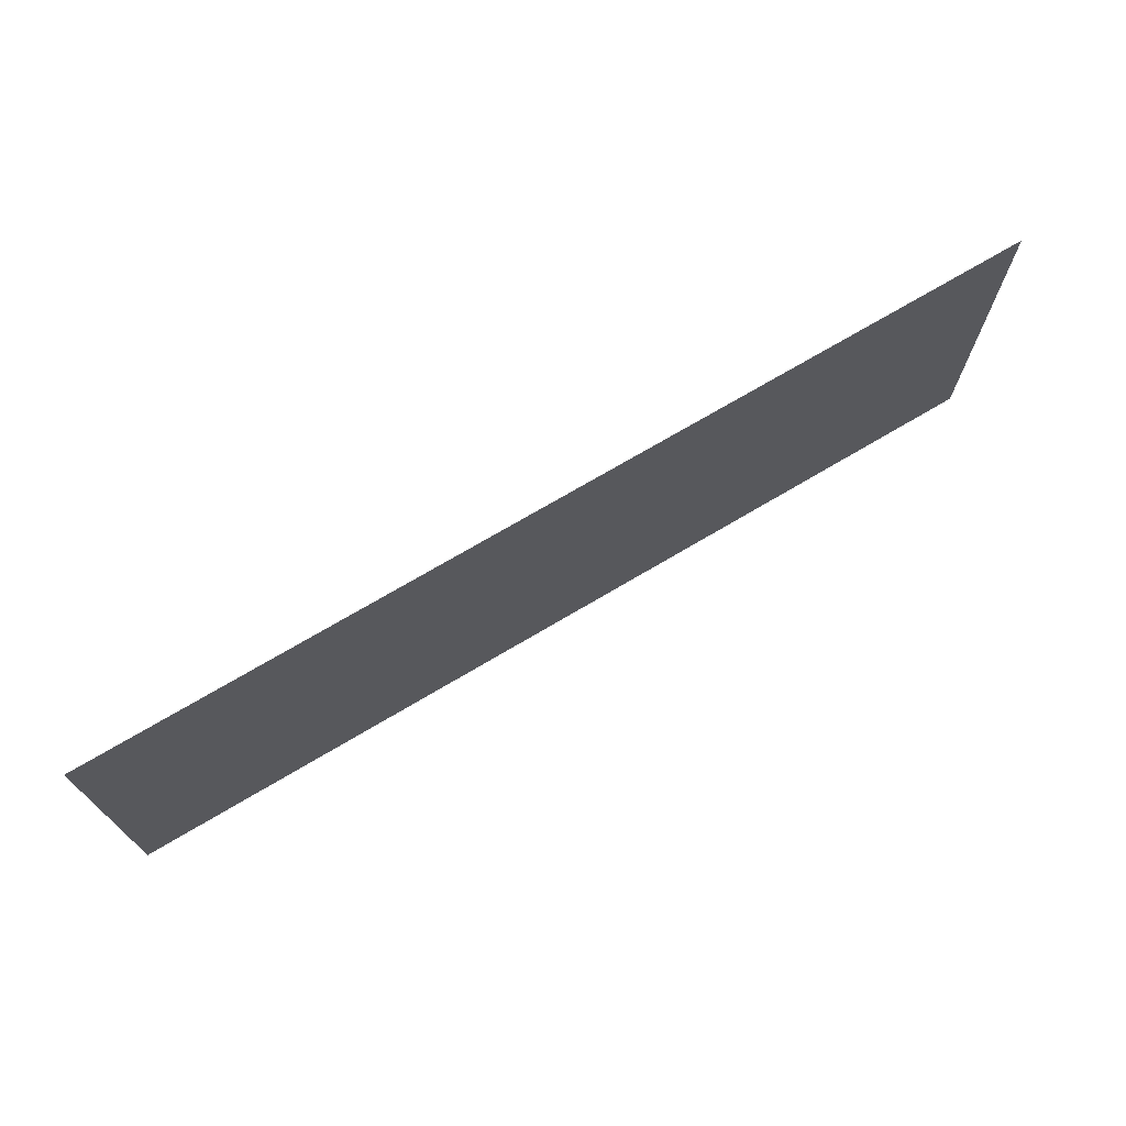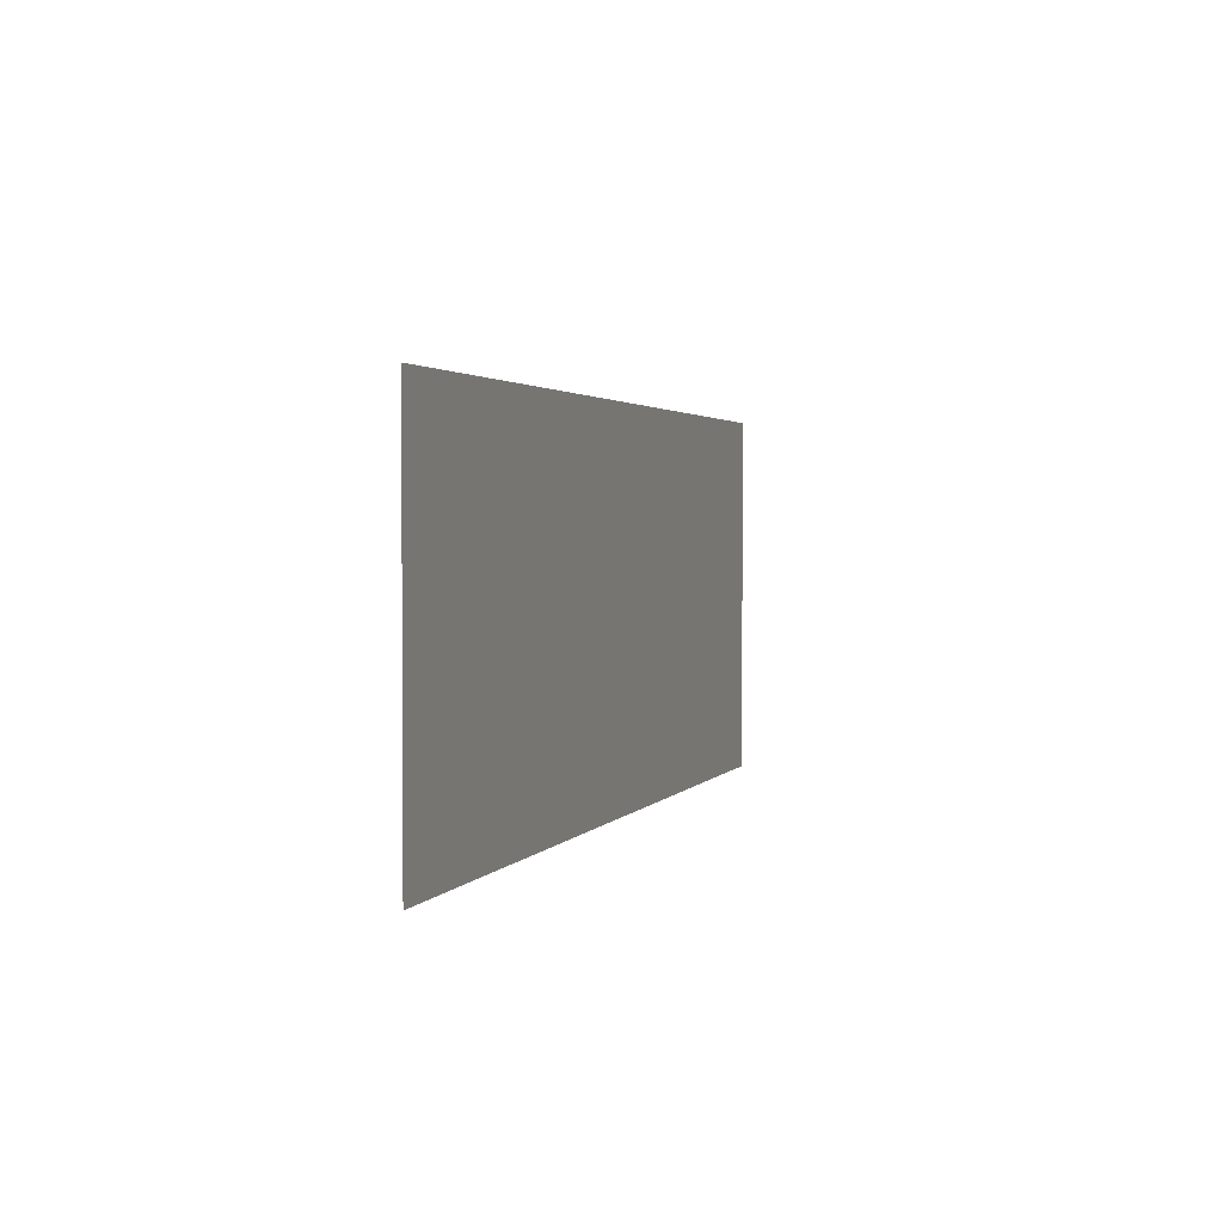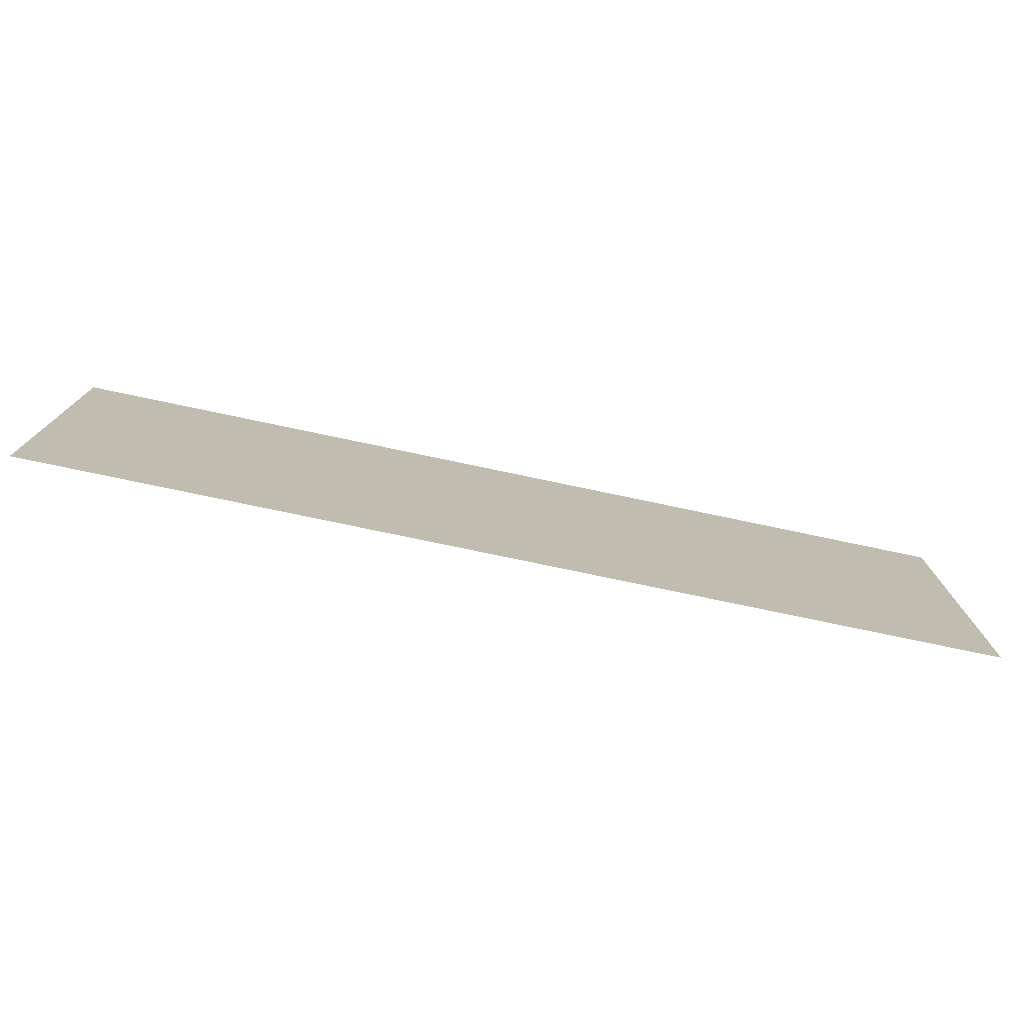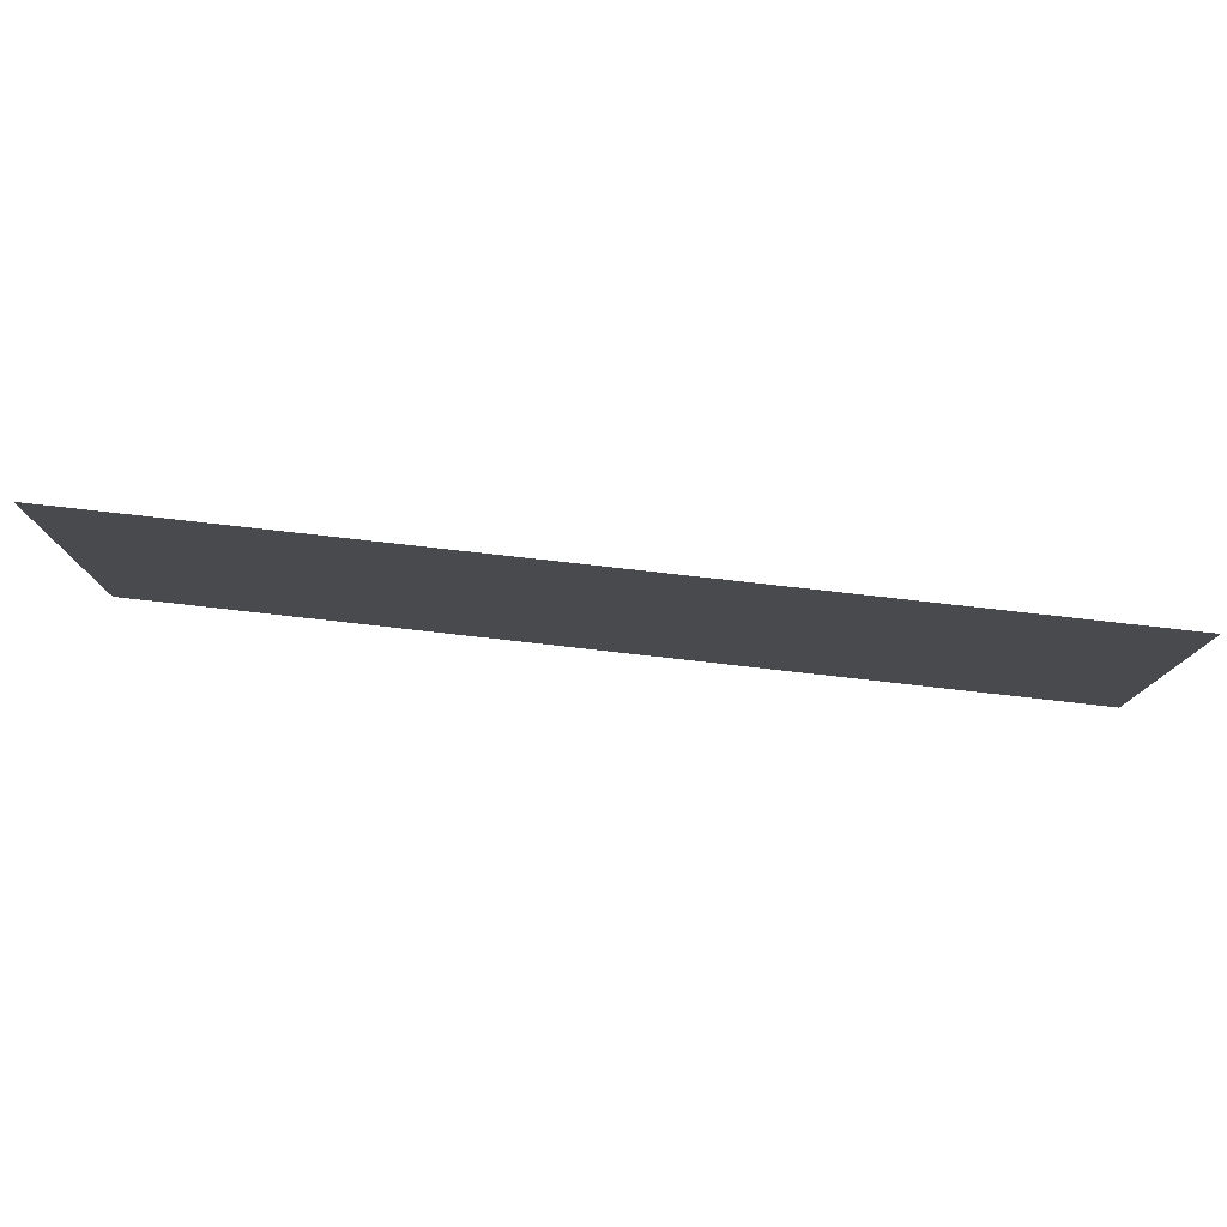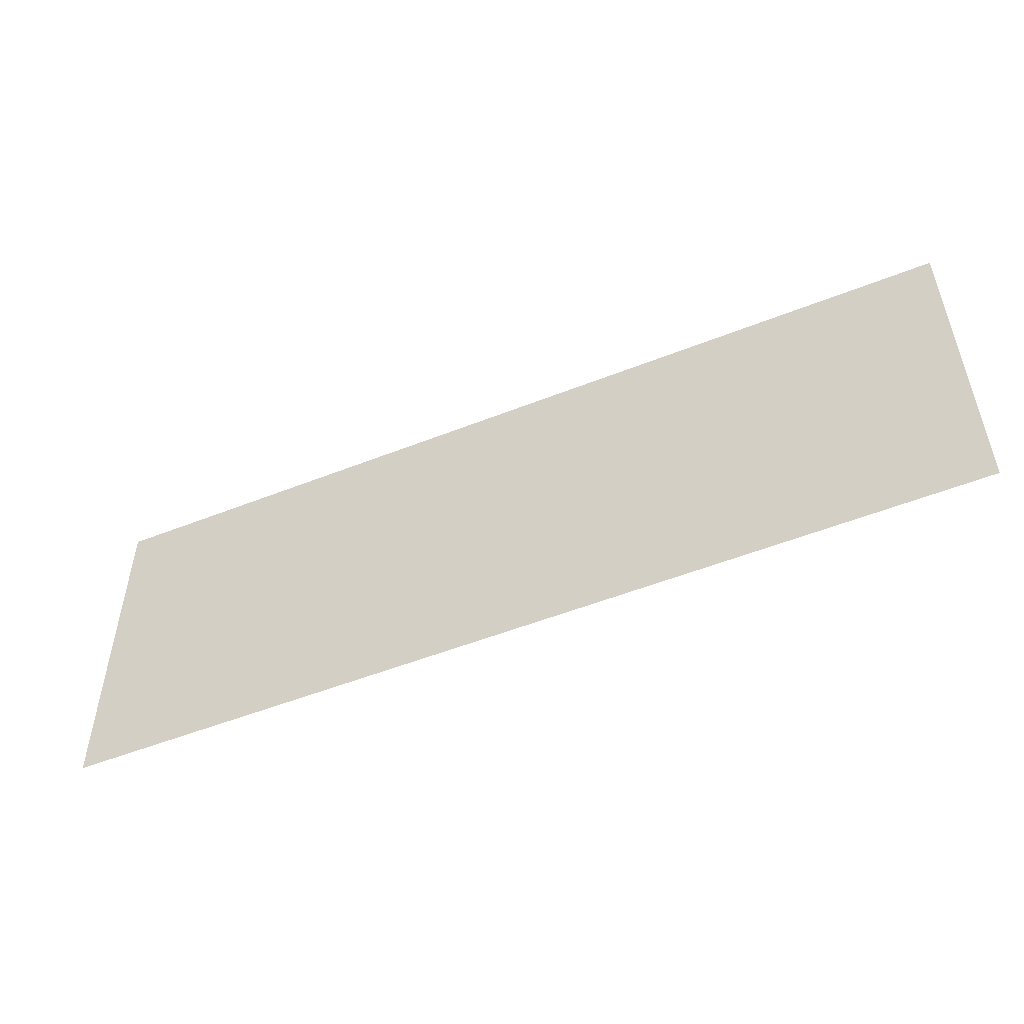
<metadata>
{"format":"obj","ext":"obj","renderer":"f3d","projection":"perspective","resolution":1024,"background":"white","views":[{"elev":71.8,"azim":-30.7,"up":"+Z"},{"elev":2.2,"azim":107.0,"up":"+Z"},{"elev":-76.2,"azim":168.1,"up":"+Z"},{"elev":78.6,"azim":6.4,"up":"+Z"},{"elev":-51.8,"azim":-156.7,"up":"+Z"}]}
</metadata>
<code>
o Straight1_Cube.005
v -80 -2.437 30.67
v -80 -2.437 -30.67
v 80 -2.437 -30.67
v 80 -2.437 30.67
f 2 1 4 3

</code>
